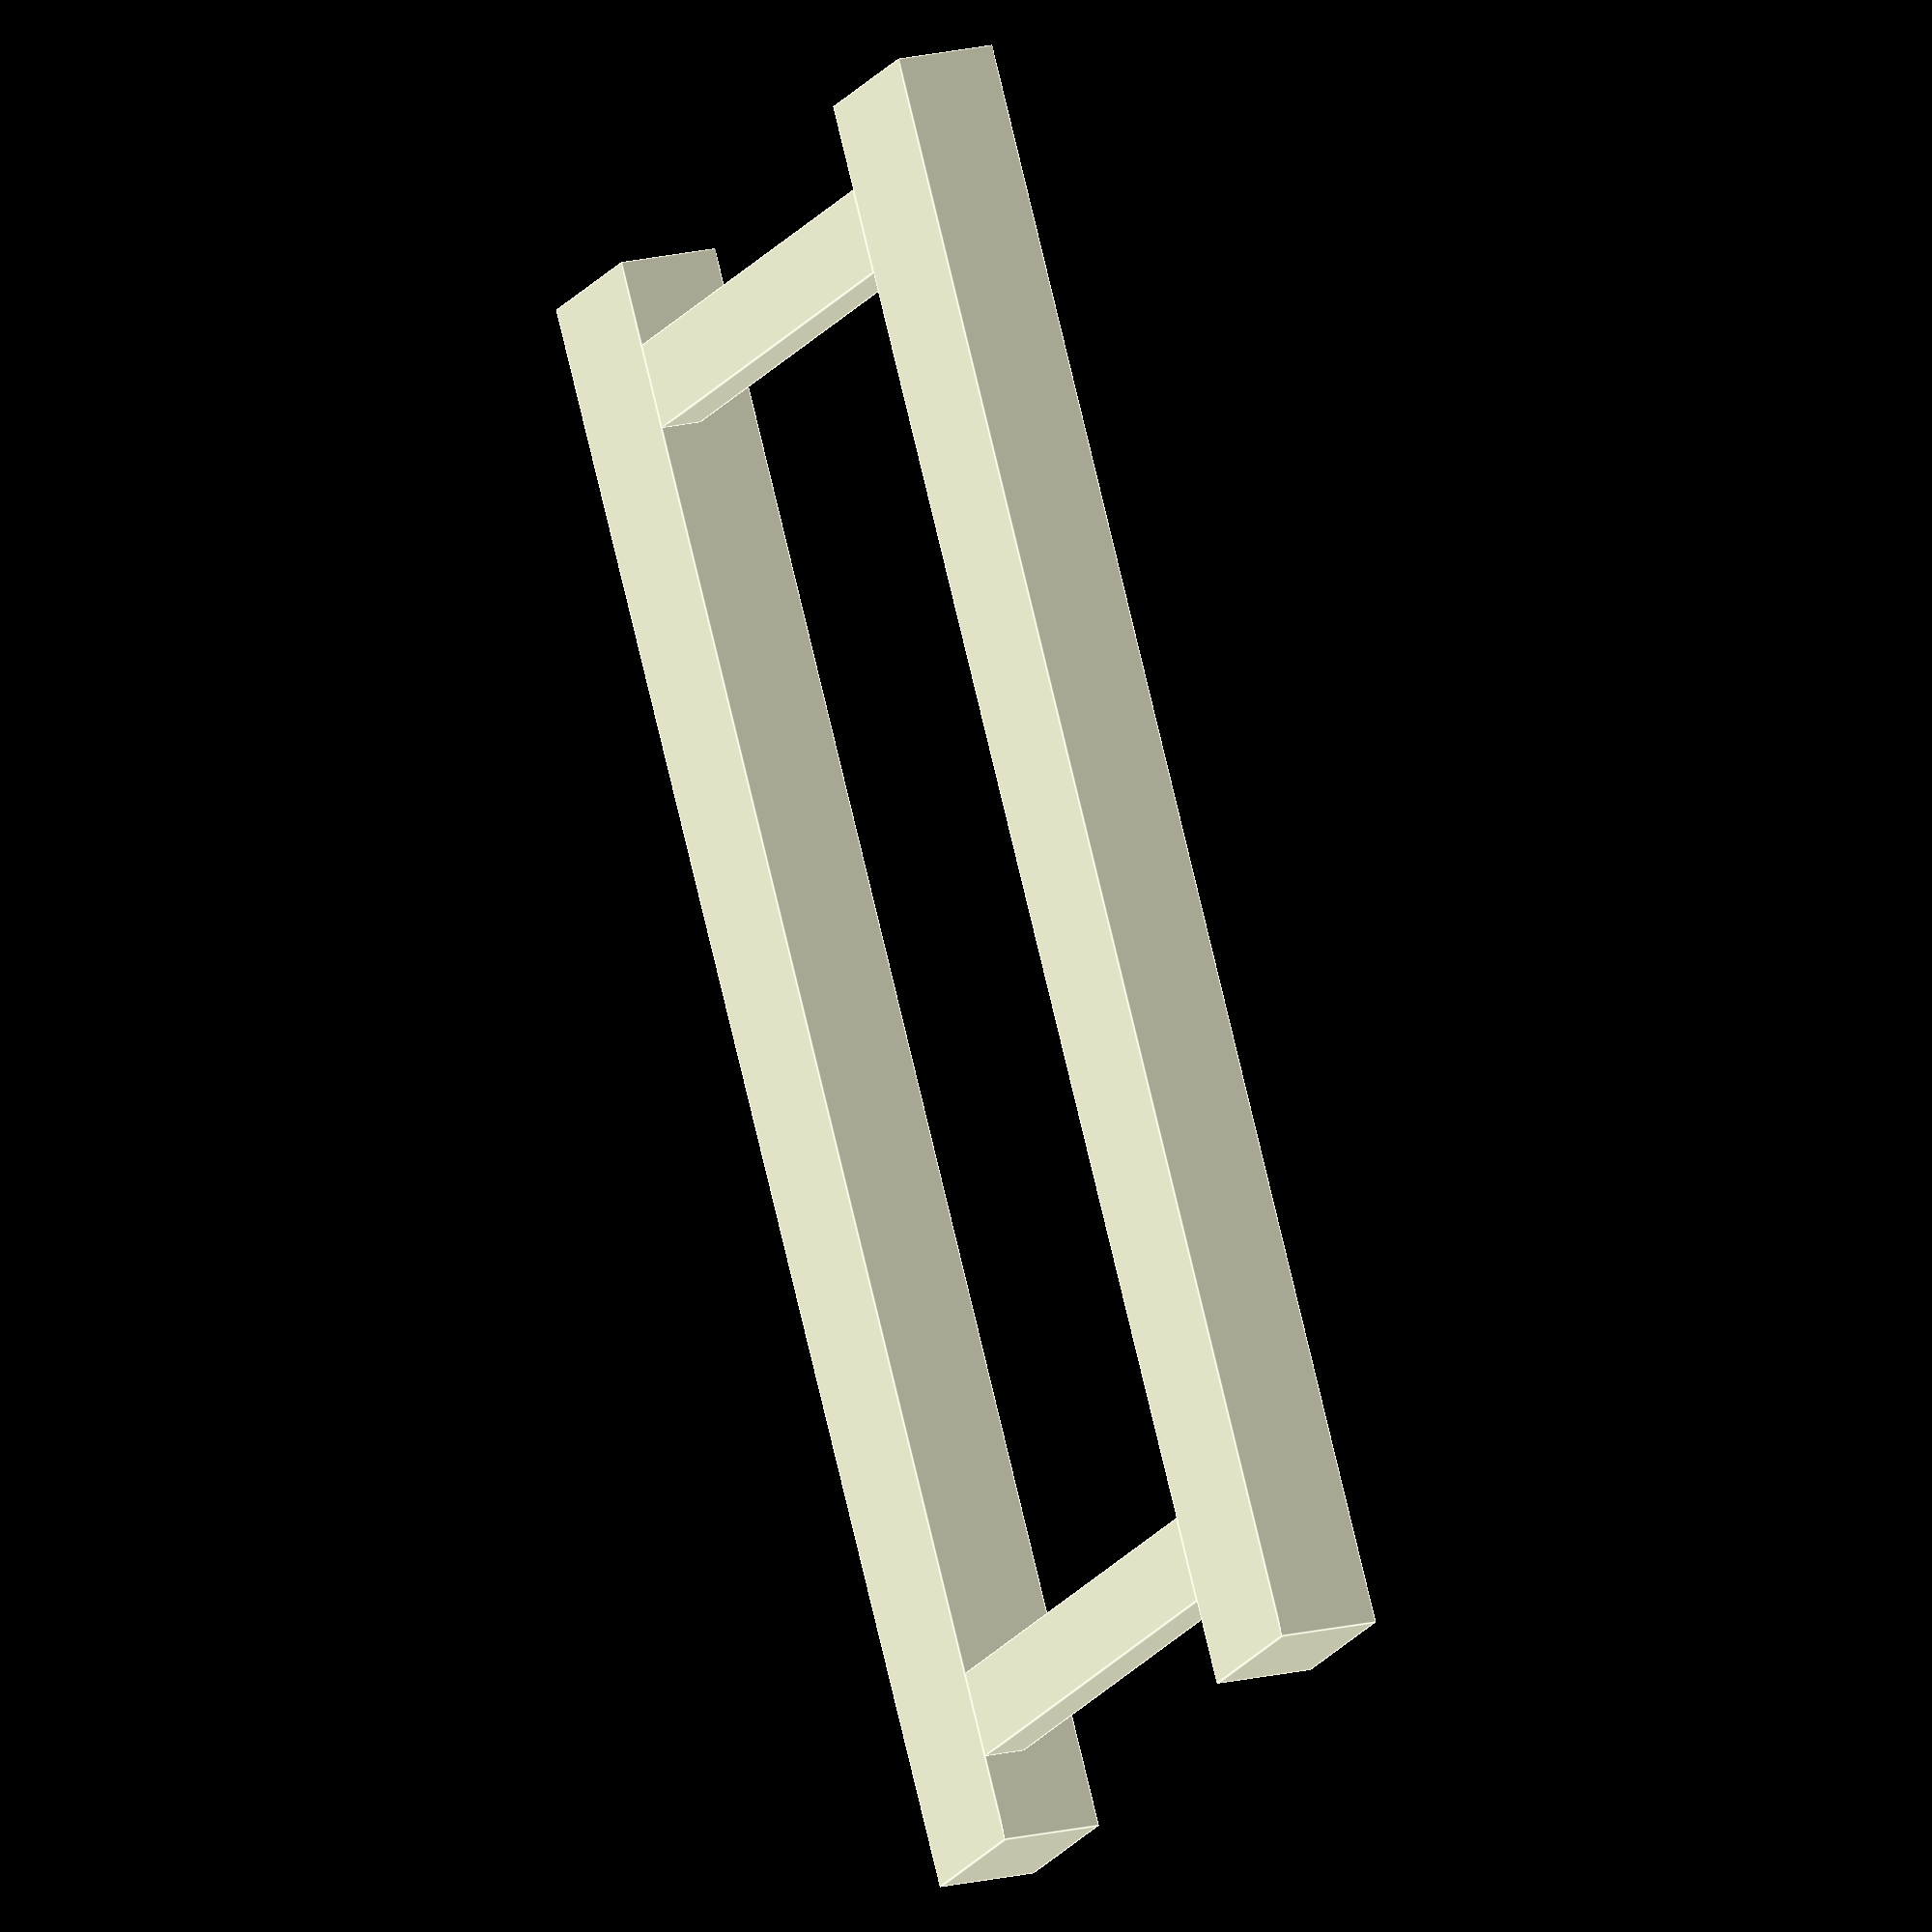
<openscad>
module bar () {
    difference() {
        cube([190,20,12]);
        translate([10,2,2])
            for (i=[0:11]) {
                translate([15*i,0,0]) cube([1.5,16,10]);
                translate([15*i-6.5,0,15.5]) rotate([0,45,0]) cube([10,16,10]);
            }
    }
}

translate([0,0,0]) bar();
translate([0,85,0]) bar();

translate([10,20,0]) cube([10,65,5]);
translate([170,20,0]) cube([10,65,5]);
</openscad>
<views>
elev=162.6 azim=121.8 roll=296.1 proj=o view=edges
</views>
